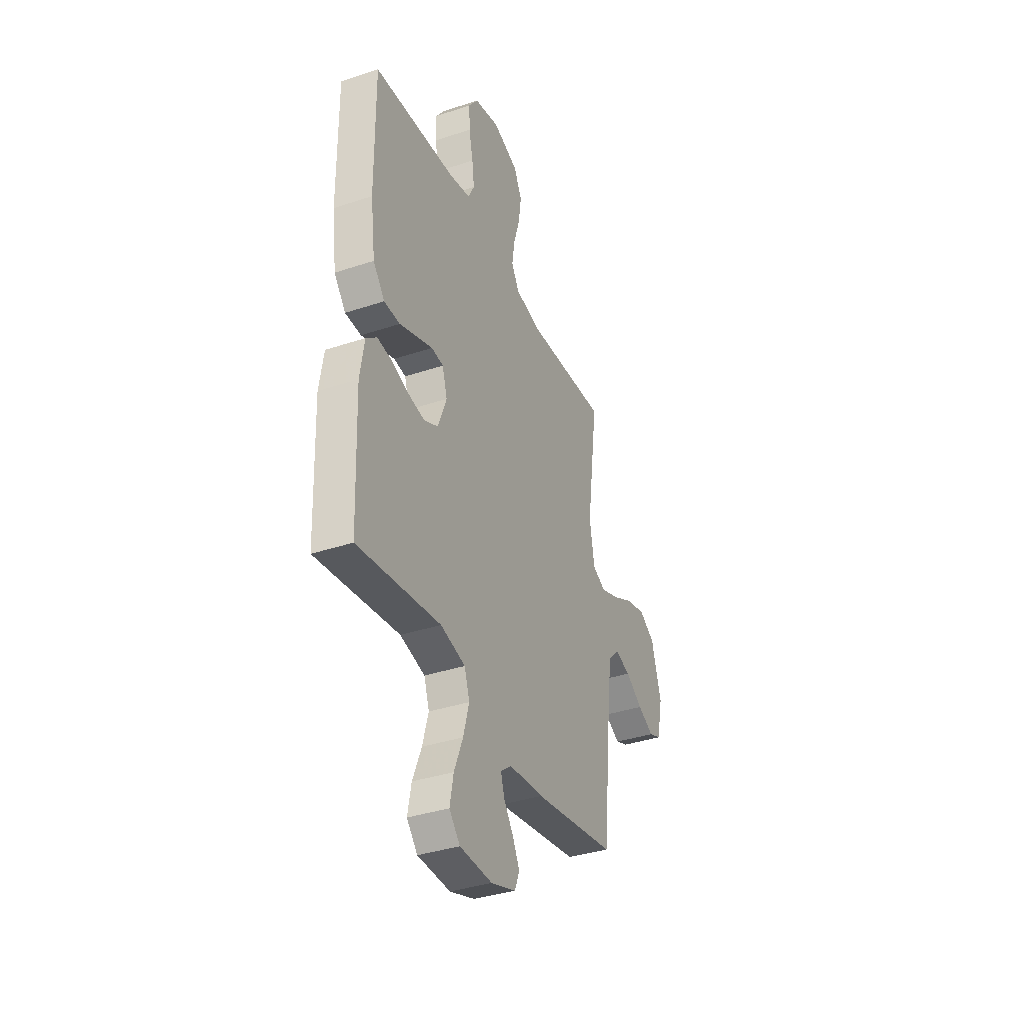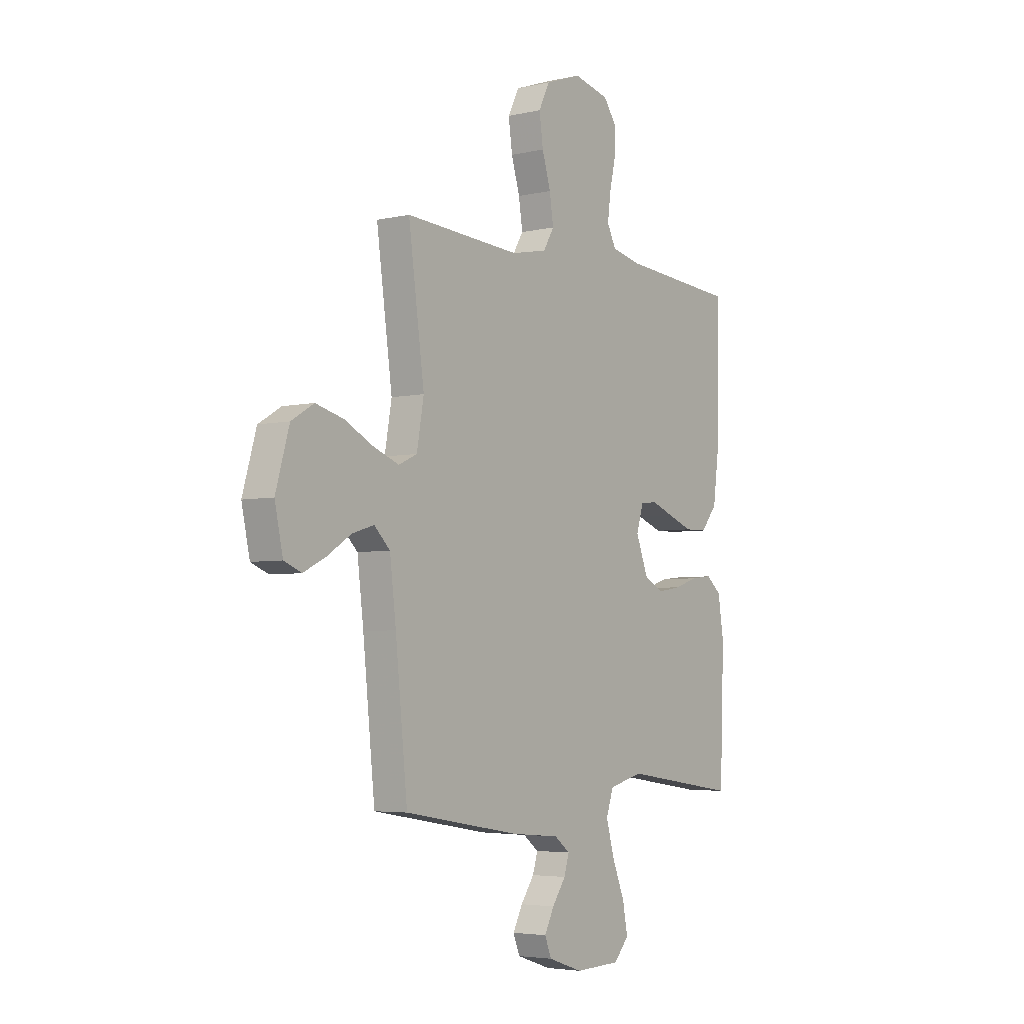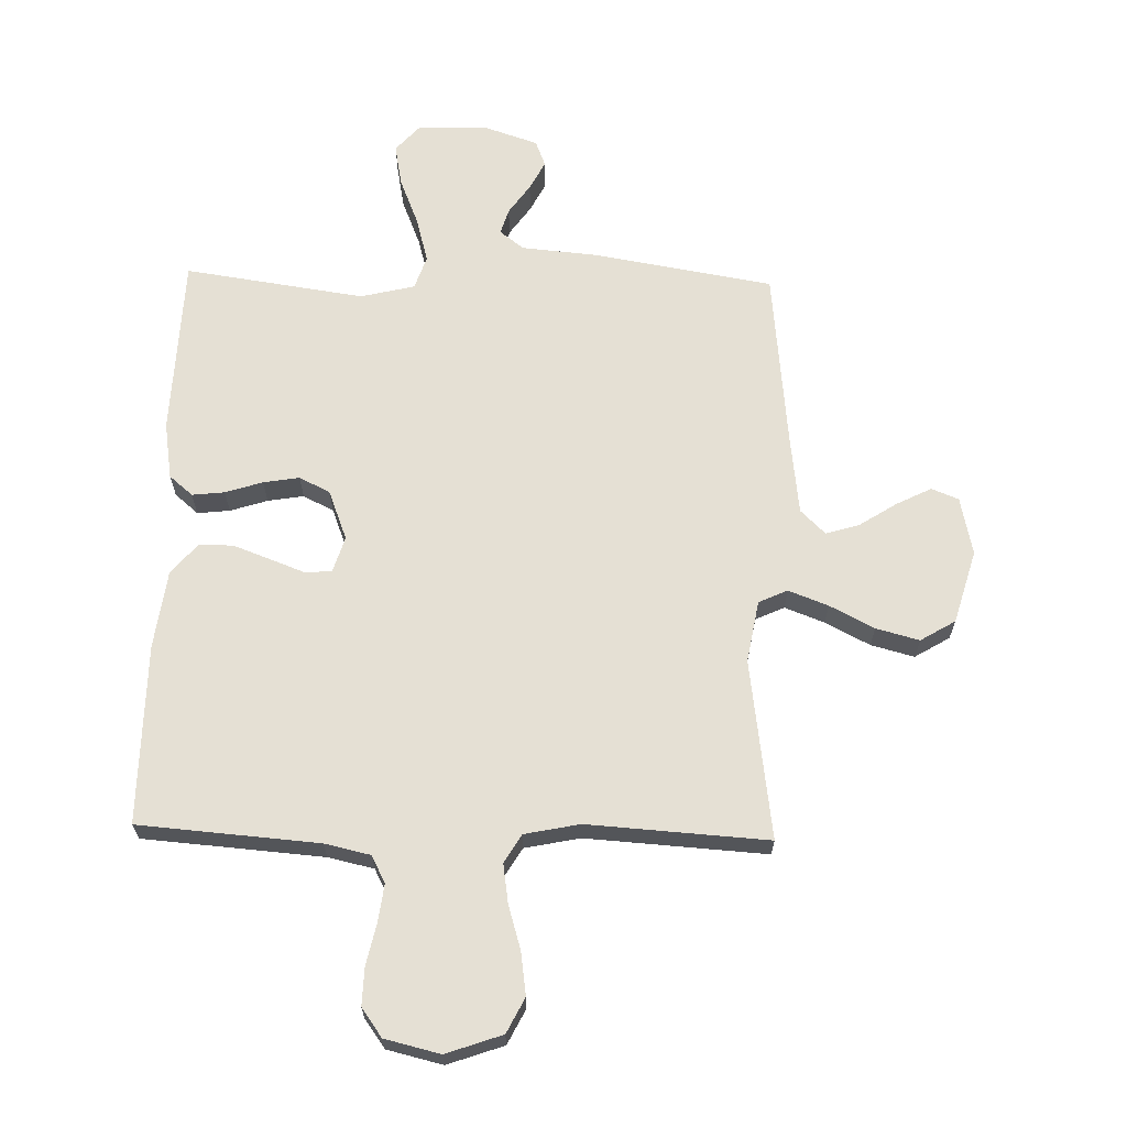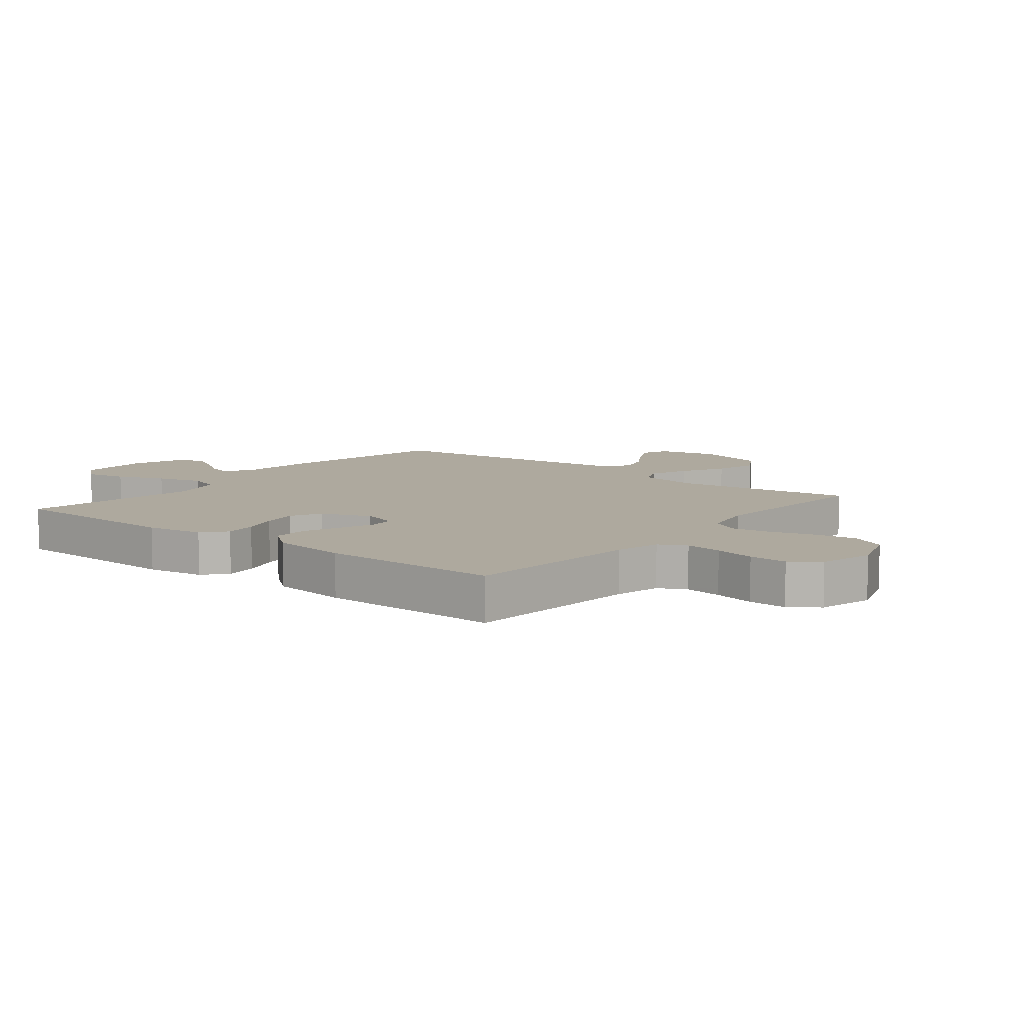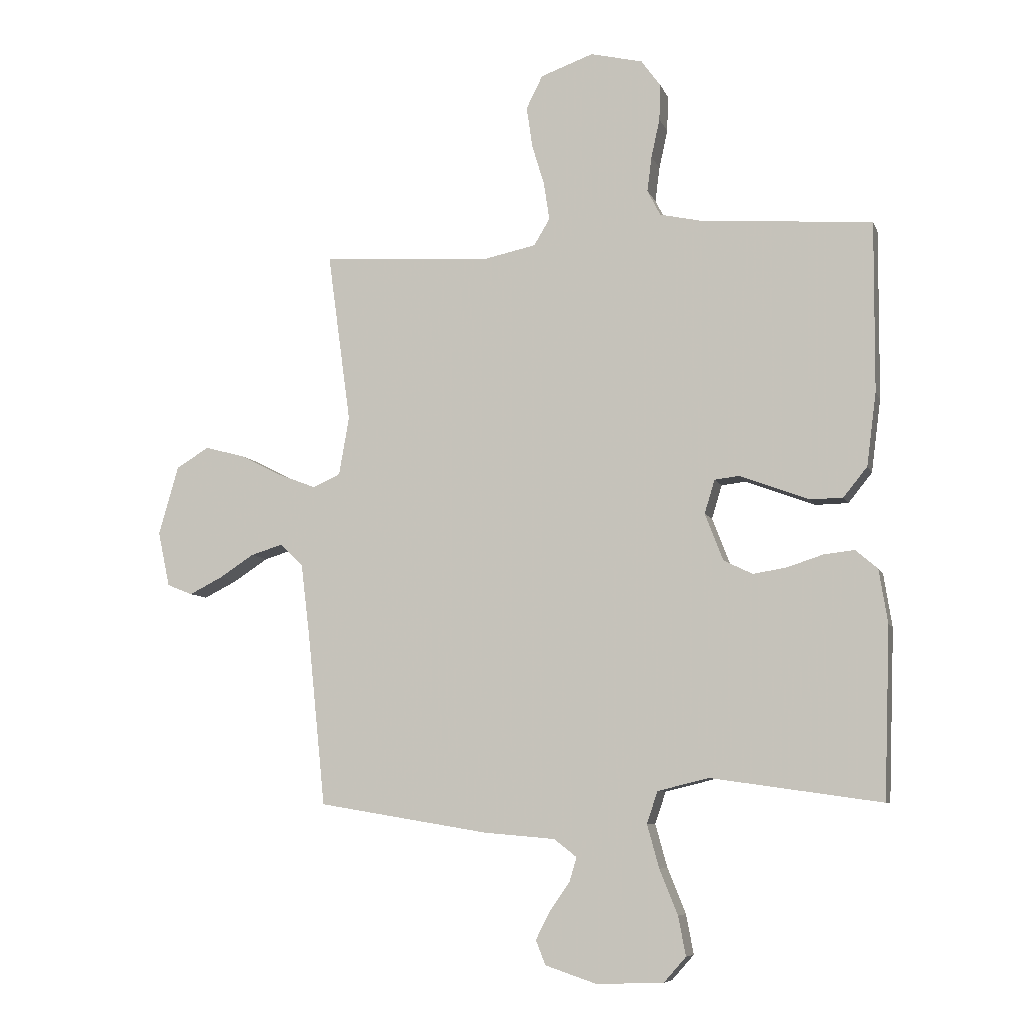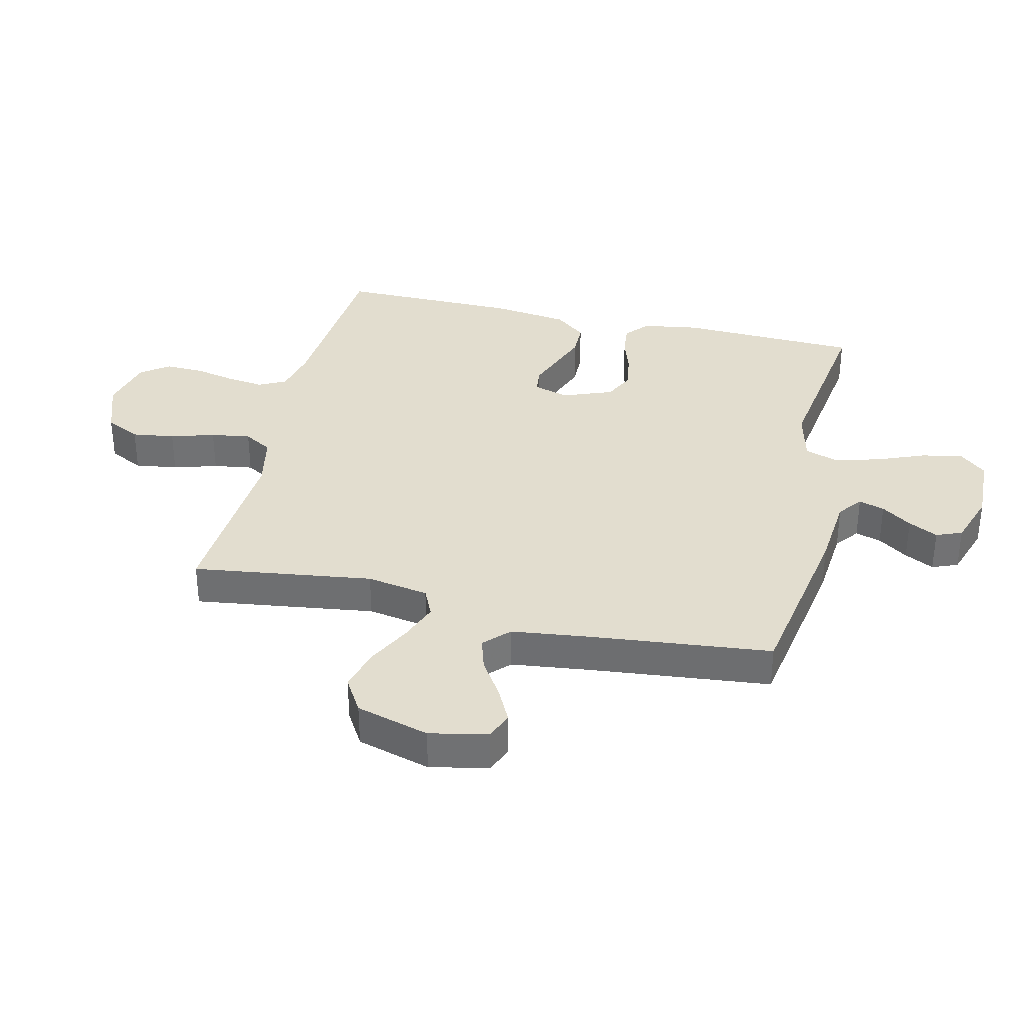
<metadata>
{"format":"obj","ext":"obj","renderer":"f3d","projection":"perspective","resolution":1024,"background":"white","views":[{"elev":-36.9,"azim":-66.7,"up":"+Z"},{"elev":-4.4,"azim":126.3,"up":"+Z"},{"elev":65.6,"azim":1.5,"up":"+Y"},{"elev":9.0,"azim":-51.2,"up":"+Y"},{"elev":-7.8,"azim":-164.6,"up":"+Z"},{"elev":34.8,"azim":103.2,"up":"+Y"}]}
</metadata>
<code>
v 0.5 0.07 -0.5
v 0.2 0.07 -0.55
v 0.074 0.07 -0.561
v 0.034 0.07 -0.592
v 0.047 0.07 -0.635
v 0.082 0.07 -0.685
v 0.107 0.07 -0.734
v 0.09 0.07 -0.777
v 0 0.07 -0.807
v -0.118 0.07 -0.803
v -0.157 0.07 -0.759
v -0.144 0.07 -0.69
v -0.112 0.07 -0.611
v -0.091 0.07 -0.535
v -0.11 0.07 -0.479
v -0.2 0.07 -0.457
v -0.5 0.07 -0.5
v -0.511 0.07 -0.2
v -0.496 0.07 -0.105
v -0.457 0.07 -0.072
v -0.403 0.07 -0.078
v -0.341 0.07 -0.098
v -0.281 0.07 -0.108
v -0.23 0.07 -0.083
v -0.198 0.07 0
v -0.216 0.07 0.059
v -0.259 0.07 0.064
v -0.317 0.07 0.042
v -0.381 0.07 0.018
v -0.439 0.07 0.019
v -0.481 0.07 0.071
v -0.498 0.07 0.2
v -0.5 0.07 0.5
v -0.2 0.07 0.523
v -0.124 0.07 0.54
v -0.101 0.07 0.585
v -0.109 0.07 0.647
v -0.124 0.07 0.715
v -0.126 0.07 0.779
v -0.092 0.07 0.826
v 0 0.07 0.848
v 0.093 0.07 0.815
v 0.122 0.07 0.757
v 0.112 0.07 0.686
v 0.09 0.07 0.613
v 0.08 0.07 0.547
v 0.108 0.07 0.5
v 0.2 0.07 0.481
v 0.5 0.07 0.5
v 0.459 0.07 0.2
v 0.477 0.07 0.097
v 0.525 0.07 0.075
v 0.591 0.07 0.1
v 0.665 0.07 0.138
v 0.737 0.07 0.157
v 0.795 0.07 0.122
v 0.83 0.07 0
v 0.809 0.07 -0.097
v 0.764 0.07 -0.115
v 0.706 0.07 -0.086
v 0.644 0.07 -0.046
v 0.588 0.07 -0.029
v 0.547 0.07 -0.069
v 0.531 0.07 -0.2
v 0.5 0 -0.5
v 0.2 0 -0.55
v 0.074 0 -0.561
v 0.034 0 -0.592
v 0.047 0 -0.635
v 0.082 0 -0.685
v 0.107 0 -0.734
v 0.09 0 -0.777
v 0 0 -0.807
v -0.118 0 -0.803
v -0.157 0 -0.759
v -0.144 0 -0.69
v -0.112 0 -0.611
v -0.091 0 -0.535
v -0.11 0 -0.479
v -0.2 0 -0.457
v -0.5 0 -0.5
v -0.511 0 -0.2
v -0.496 0 -0.105
v -0.457 0 -0.072
v -0.403 0 -0.078
v -0.341 0 -0.098
v -0.281 0 -0.108
v -0.23 0 -0.083
v -0.198 0 0
v -0.216 0 0.059
v -0.259 0 0.064
v -0.317 0 0.042
v -0.381 0 0.018
v -0.439 0 0.019
v -0.481 0 0.071
v -0.498 0 0.2
v -0.5 0 0.5
v -0.2 0 0.523
v -0.124 0 0.54
v -0.101 0 0.585
v -0.109 0 0.647
v -0.124 0 0.715
v -0.126 0 0.779
v -0.092 0 0.826
v 0 0 0.848
v 0.093 0 0.815
v 0.122 0 0.757
v 0.112 0 0.686
v 0.09 0 0.613
v 0.08 0 0.547
v 0.108 0 0.5
v 0.2 0 0.481
v 0.5 0 0.5
v 0.459 0 0.2
v 0.477 0 0.097
v 0.525 0 0.075
v 0.591 0 0.1
v 0.665 0 0.138
v 0.737 0 0.157
v 0.795 0 0.122
v 0.83 0 0
v 0.809 0 -0.097
v 0.764 0 -0.115
v 0.706 0 -0.086
v 0.644 0 -0.046
v 0.588 0 -0.029
v 0.547 0 -0.069
v 0.531 0 -0.2
f 58 59 60 61
f 56 57 58 61
f 56 61 62
f 53 54 55 56
f 52 53 56 62
f 51 52 62 63
f 48 49 50
f 47 48 50 51
f 42 43 44 45
f 42 45 46
f 41 42 46
f 40 41 46
f 37 38 39 40
f 36 37 40 46
f 35 36 46 47
f 31 32 33 34
f 27 28 29 30
f 27 30 31 34
f 19 20 21 22
f 19 22 23
f 16 17 18 19
f 15 16 19 23
f 10 11 12 13
f 10 13 14
f 9 10 14
f 8 9 14
f 5 6 7 8
f 5 8 14 15
f 64 1 2 3
f 64 3 4
f 63 64 4
f 51 63 4
f 47 51 4
f 35 47 4
f 26 27 34 35
f 25 26 35 4
f 24 25 4 5
f 5 15 23 24
f 125 124 123 122
f 125 122 121 120
f 126 125 120
f 120 119 118 117
f 126 120 117 116
f 127 126 116 115
f 114 113 112
f 115 114 112 111
f 109 108 107 106
f 110 109 106
f 110 106 105
f 110 105 104
f 104 103 102 101
f 110 104 101 100
f 111 110 100 99
f 98 97 96 95
f 94 93 92 91
f 98 95 94 91
f 86 85 84 83
f 87 86 83
f 83 82 81 80
f 87 83 80 79
f 77 76 75 74
f 78 77 74
f 78 74 73
f 78 73 72
f 72 71 70 69
f 79 78 72 69
f 67 66 65 128
f 68 67 128
f 68 128 127
f 68 127 115
f 68 115 111
f 68 111 99
f 99 98 91 90
f 68 99 90 89
f 69 68 89 88
f 88 87 79 69
f 1 65 66 2
f 2 66 67 3
f 3 67 68 4
f 4 68 69 5
f 5 69 70 6
f 6 70 71 7
f 7 71 72 8
f 8 72 73 9
f 9 73 74 10
f 10 74 75 11
f 11 75 76 12
f 12 76 77 13
f 13 77 78 14
f 14 78 79 15
f 15 79 80 16
f 16 80 81 17
f 17 81 82 18
f 18 82 83 19
f 19 83 84 20
f 20 84 85 21
f 21 85 86 22
f 22 86 87 23
f 23 87 88 24
f 24 88 89 25
f 25 89 90 26
f 26 90 91 27
f 27 91 92 28
f 28 92 93 29
f 29 93 94 30
f 30 94 95 31
f 31 95 96 32
f 32 96 97 33
f 33 97 98 34
f 34 98 99 35
f 35 99 100 36
f 36 100 101 37
f 37 101 102 38
f 38 102 103 39
f 39 103 104 40
f 40 104 105 41
f 41 105 106 42
f 42 106 107 43
f 43 107 108 44
f 44 108 109 45
f 45 109 110 46
f 46 110 111 47
f 47 111 112 48
f 48 112 113 49
f 49 113 114 50
f 50 114 115 51
f 51 115 116 52
f 52 116 117 53
f 53 117 118 54
f 54 118 119 55
f 55 119 120 56
f 56 120 121 57
f 57 121 122 58
f 58 122 123 59
f 59 123 124 60
f 60 124 125 61
f 61 125 126 62
f 62 126 127 63
f 63 127 128 64
f 64 128 65 1

</code>
